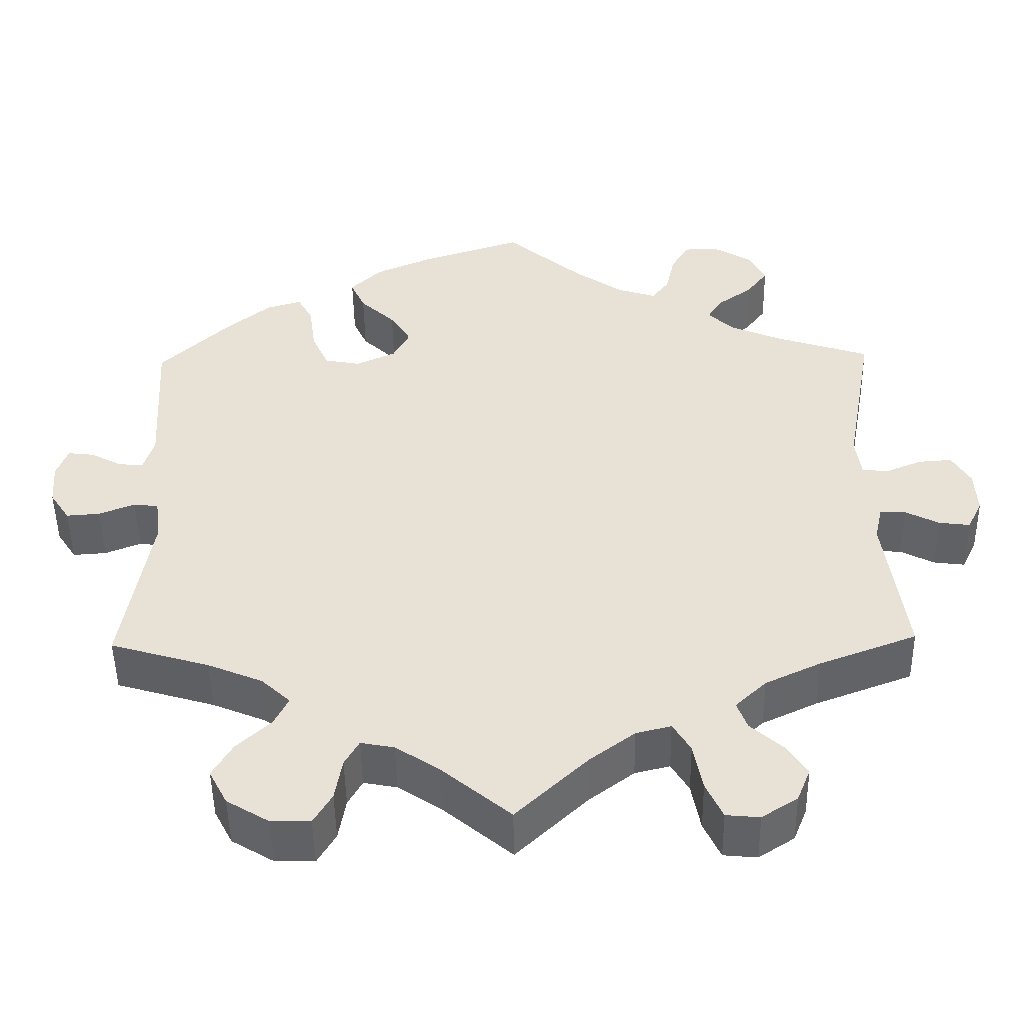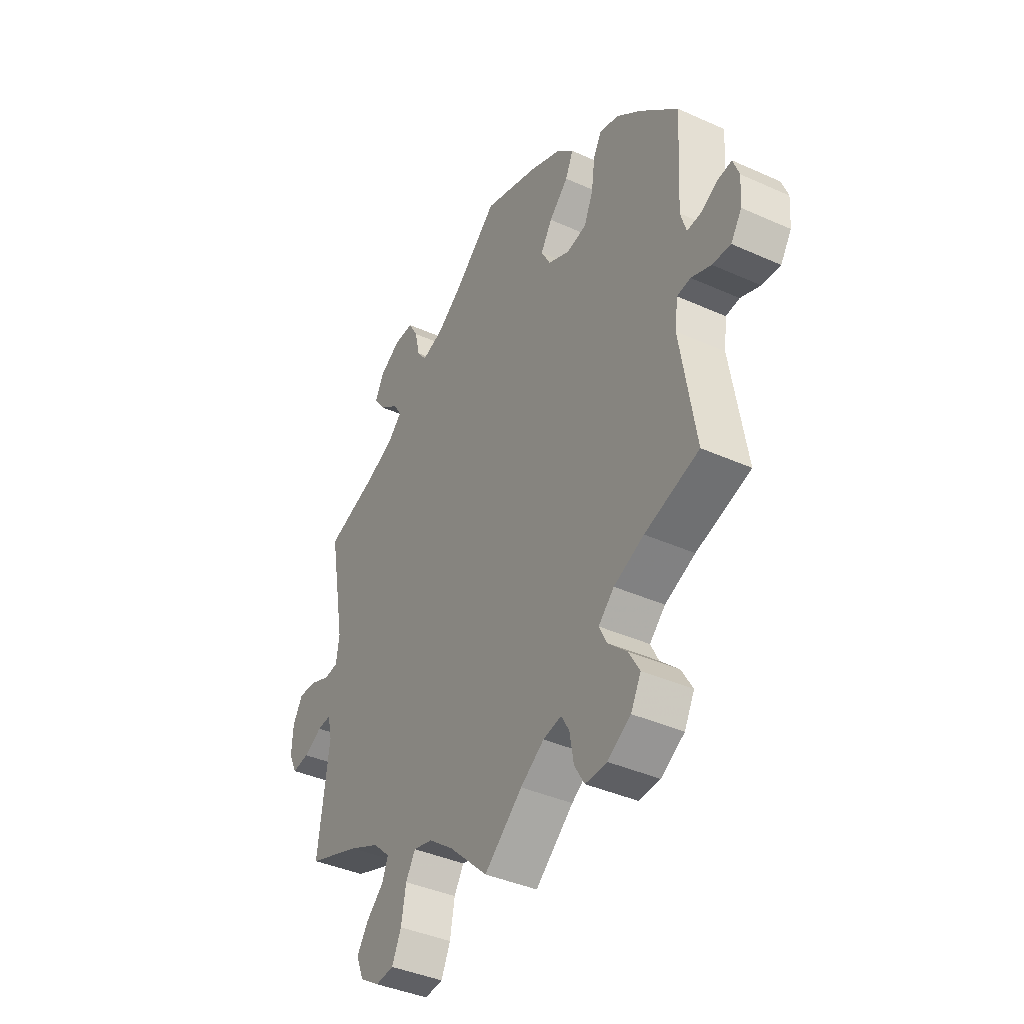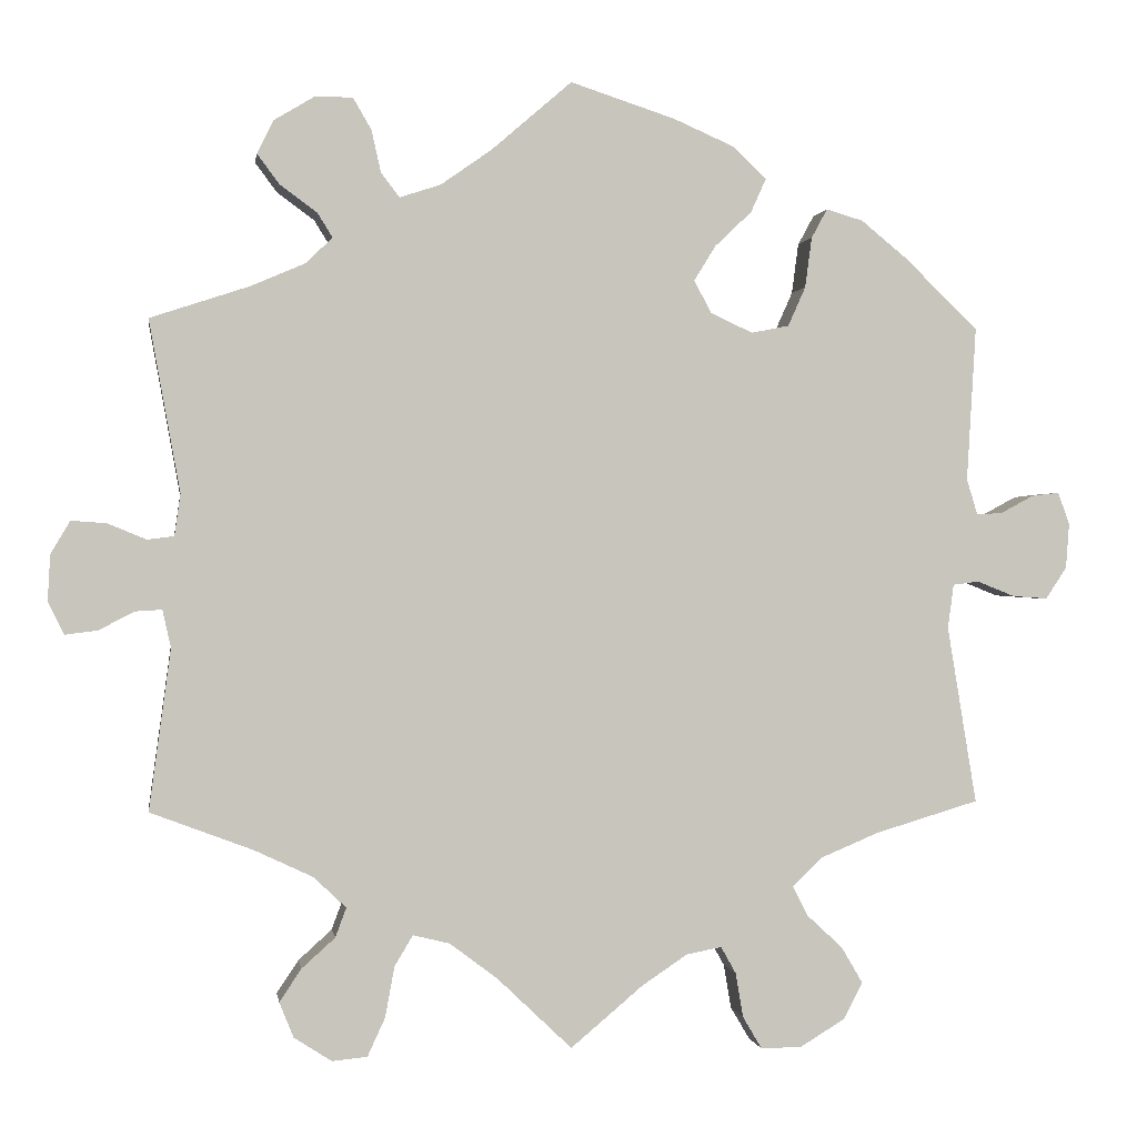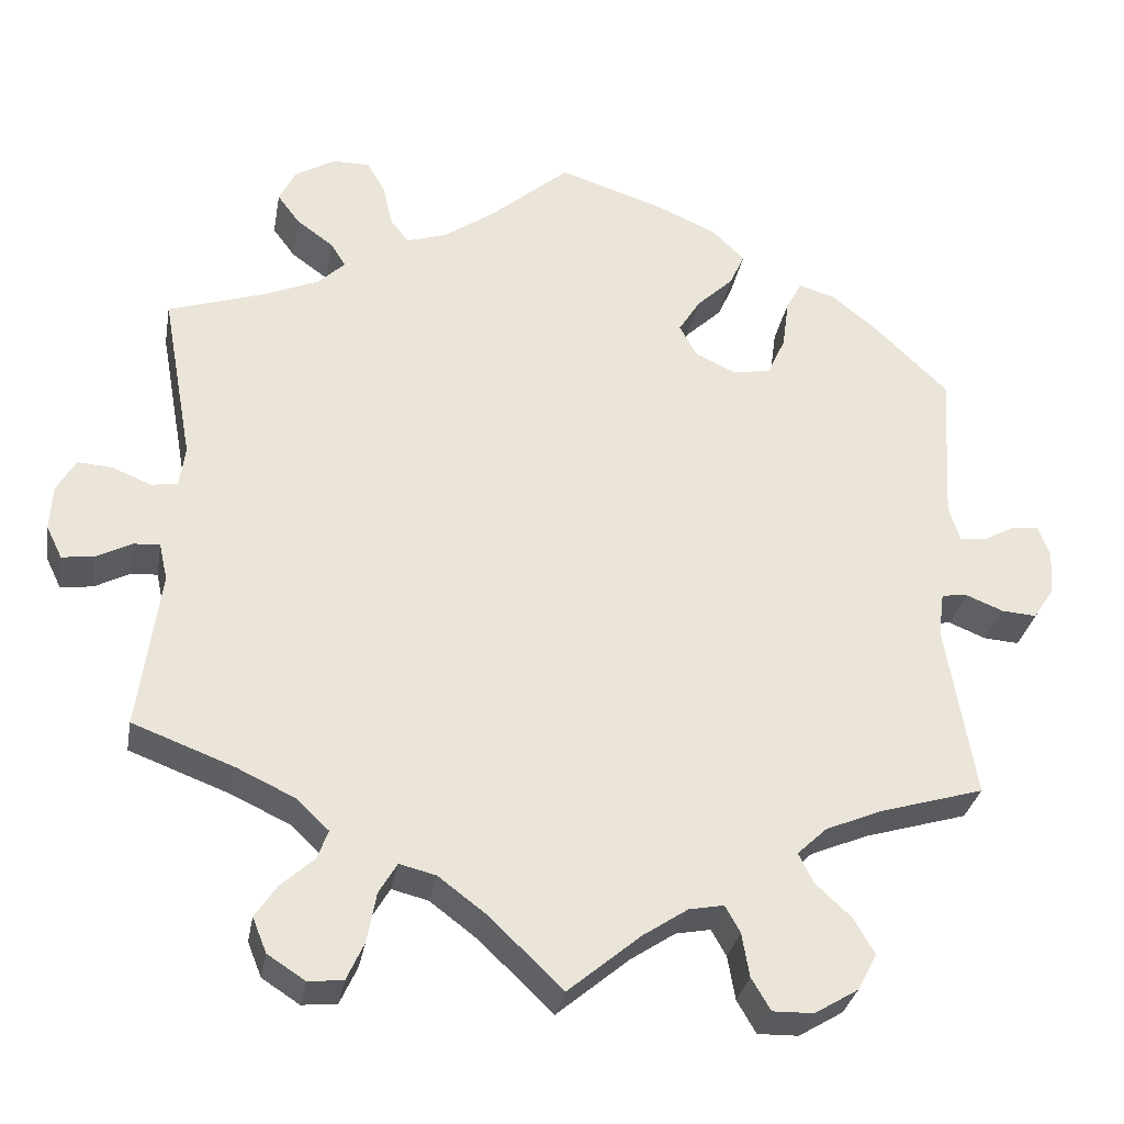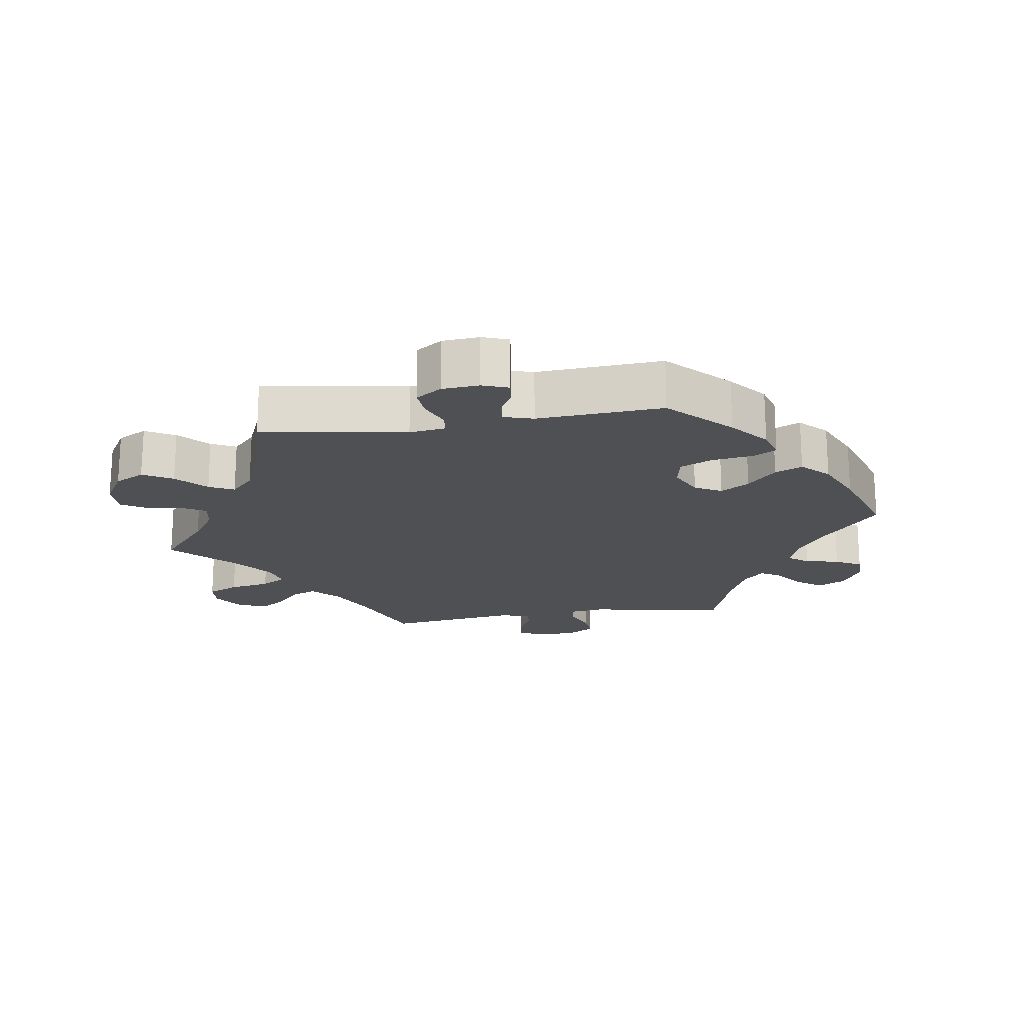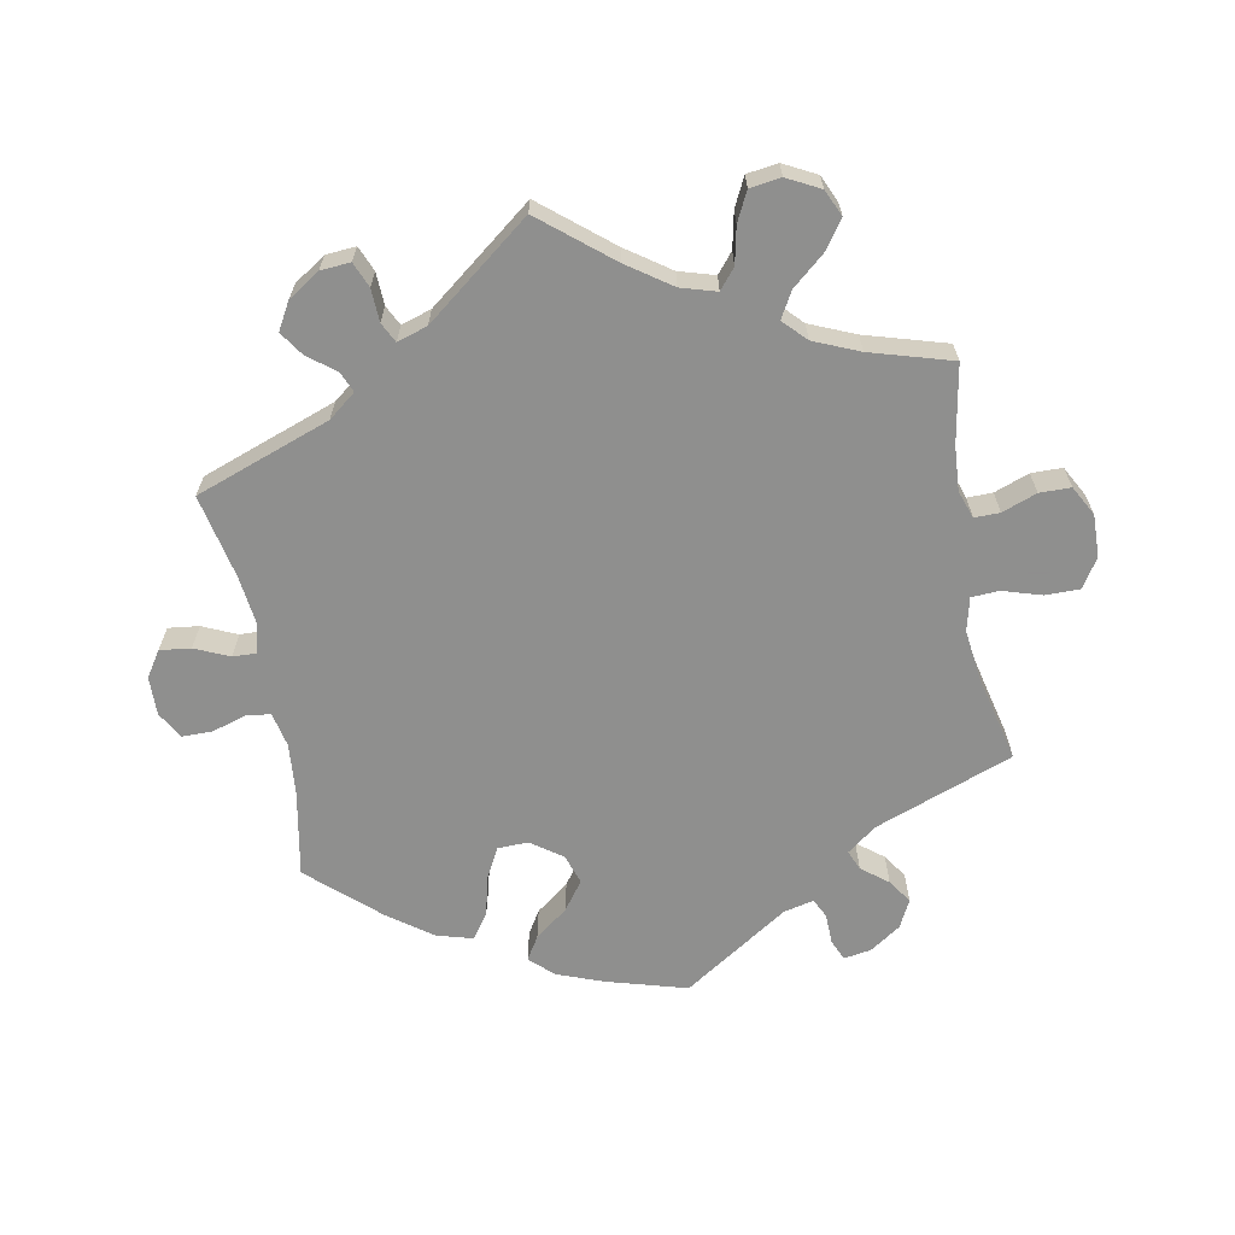
<metadata>
{"format":"obj","ext":"obj","renderer":"f3d","projection":"perspective","resolution":1024,"background":"white","views":[{"elev":-49.0,"azim":0.9,"up":"+Z"},{"elev":-39.9,"azim":-119.1,"up":"+Z"},{"elev":0.1,"azim":171.4,"up":"+Z"},{"elev":-31.1,"azim":170.0,"up":"+Z"},{"elev":-19.0,"azim":-81.0,"up":"+Y"},{"elev":-65.1,"azim":130.6,"up":"+Y"}]}
</metadata>
<code>
v 0.096 0.07 0.495
v 0.157 0.07 0.452
v 0.206 0.07 0.436
v 0.228 0.07 0.465
v 0.239 0.07 0.515
v 0.261 0.07 0.553
v 0.306 0.07 0.553
v 0.354 0.07 0.524
v 0.374 0.07 0.484
v 0.347 0.07 0.448
v 0.303 0.07 0.416
v 0.285 0.07 0.387
v 0.317 0.07 0.356
v 0.382 0.07 0.328
v 0.5 0.07 0.289
v 0.463 0.07 0.084
v 0.47 0.07 0.034
v 0.502 0.07 0.03
v 0.548 0.07 0.049
v 0.59 0.07 0.052
v 0.613 0.07 0.013
v 0.616 0.07 -0.042
v 0.597 0.07 -0.081
v 0.558 0.07 -0.076
v 0.516 0.07 -0.054
v 0.484 0.07 -0.052
v 0.474 0.07 -0.097
v 0.5 0.07 -0.289
v 0.378 0.07 -0.335
v 0.308 0.07 -0.368
v 0.269 0.07 -0.405
v 0.282 0.07 -0.44
v 0.322 0.07 -0.476
v 0.348 0.07 -0.515
v 0.331 0.07 -0.557
v 0.286 0.07 -0.586
v 0.244 0.07 -0.582
v 0.223 0.07 -0.536
v 0.212 0.07 -0.476
v 0.19 0.07 -0.439
v 0.146 0.07 -0.45
v 0.089 0.07 -0.493
v 0 0.07 -0.578
v -0.087 0.07 -0.505
v -0.141 0.07 -0.469
v -0.183 0.07 -0.461
v -0.201 0.07 -0.493
v -0.21 0.07 -0.546
v -0.233 0.07 -0.585
v -0.282 0.07 -0.584
v -0.335 0.07 -0.552
v -0.358 0.07 -0.508
v -0.333 0.07 -0.465
v -0.29 0.07 -0.425
v -0.272 0.07 -0.389
v -0.308 0.07 -0.355
v -0.377 0.07 -0.326
v -0.501 0.07 -0.289
v -0.466 0.07 -0.077
v -0.473 0.07 -0.024
v -0.504 0.07 -0.02
v -0.549 0.07 -0.038
v -0.591 0.07 -0.041
v -0.616 0.07 -0.003
v -0.62 0.07 0.051
v -0.606 0.07 0.089
v -0.573 0.07 0.085
v -0.534 0.07 0.064
v -0.503 0.07 0.062
v -0.49 0.07 0.105
v -0.501 0.07 0.289
v -0.413 0.07 0.374
v -0.358 0.07 0.419
v -0.314 0.07 0.432
v -0.295 0.07 0.397
v -0.287 0.07 0.337
v -0.266 0.07 0.29
v -0.221 0.07 0.281
v -0.171 0.07 0.304
v -0.15 0.07 0.343
v -0.176 0.07 0.385
v -0.22 0.07 0.427
v -0.238 0.07 0.467
v -0.199 0.07 0.505
v -0.126 0.07 0.537
v 0 0.07 0.578
v 0.096 0 0.495
v 0.157 0 0.452
v 0.206 0 0.436
v 0.228 0 0.465
v 0.239 0 0.515
v 0.261 0 0.553
v 0.306 0 0.553
v 0.354 0 0.524
v 0.374 0 0.484
v 0.347 0 0.448
v 0.303 0 0.416
v 0.285 0 0.387
v 0.317 0 0.356
v 0.382 0 0.328
v 0.5 0 0.289
v 0.463 0 0.084
v 0.47 0 0.034
v 0.502 0 0.03
v 0.548 0 0.049
v 0.59 0 0.052
v 0.613 0 0.013
v 0.616 0 -0.042
v 0.597 0 -0.081
v 0.558 0 -0.076
v 0.516 0 -0.054
v 0.484 0 -0.052
v 0.474 0 -0.097
v 0.5 0 -0.289
v 0.378 0 -0.335
v 0.308 0 -0.368
v 0.269 0 -0.405
v 0.282 0 -0.44
v 0.322 0 -0.476
v 0.348 0 -0.515
v 0.331 0 -0.557
v 0.286 0 -0.586
v 0.244 0 -0.582
v 0.223 0 -0.536
v 0.212 0 -0.476
v 0.19 0 -0.439
v 0.146 0 -0.45
v 0.089 0 -0.493
v 0 0 -0.578
v -0.087 0 -0.505
v -0.141 0 -0.469
v -0.183 0 -0.461
v -0.201 0 -0.493
v -0.21 0 -0.546
v -0.233 0 -0.585
v -0.282 0 -0.584
v -0.335 0 -0.552
v -0.358 0 -0.508
v -0.333 0 -0.465
v -0.29 0 -0.425
v -0.272 0 -0.389
v -0.308 0 -0.355
v -0.377 0 -0.326
v -0.501 0 -0.289
v -0.466 0 -0.077
v -0.473 0 -0.024
v -0.504 0 -0.02
v -0.549 0 -0.038
v -0.591 0 -0.041
v -0.616 0 -0.003
v -0.62 0 0.051
v -0.606 0 0.089
v -0.573 0 0.085
v -0.534 0 0.064
v -0.503 0 0.062
v -0.49 0 0.105
v -0.501 0 0.289
v -0.413 0 0.374
v -0.358 0 0.419
v -0.314 0 0.432
v -0.295 0 0.397
v -0.287 0 0.337
v -0.266 0 0.29
v -0.221 0 0.281
v -0.171 0 0.304
v -0.15 0 0.343
v -0.176 0 0.385
v -0.22 0 0.427
v -0.238 0 0.467
v -0.199 0 0.505
v -0.126 0 0.537
v 0 0 0.578
f 85 86 1
f 84 85 1 2
f 81 82 83 84
f 80 81 84 2
f 79 80 2 3
f 78 79 3
f 73 74 75 76
f 73 76 77
f 70 71 72 73
f 69 70 73 77
f 65 66 67 68
f 65 68 69
f 64 65 69
f 61 62 63 64
f 60 61 64 69
f 57 58 59
f 56 57 59 60
f 55 56 60 69
f 51 52 53 54
f 51 54 55
f 50 51 55
f 47 48 49 50
f 46 47 50 55
f 45 46 55 69
f 42 43 44
f 41 42 44 45
f 40 41 45 69
f 36 37 38 39
f 36 39 40
f 35 36 40
f 32 33 34 35
f 32 35 40
f 31 32 40 69
f 27 28 29
f 26 27 29 30
f 22 23 24 25
f 22 25 26
f 21 22 26
f 18 19 20 21
f 17 18 21 26
f 14 15 16
f 13 14 16 17
f 12 13 17 26
f 8 9 10 11
f 8 11 12
f 7 8 12
f 4 5 6 7
f 3 4 7 12
f 78 3 12 26
f 31 69 77 78
f 26 30 31 78
f 87 172 171
f 88 87 171 170
f 170 169 168 167
f 88 170 167 166
f 89 88 166 165
f 89 165 164
f 162 161 160 159
f 163 162 159
f 159 158 157 156
f 163 159 156 155
f 154 153 152 151
f 155 154 151
f 155 151 150
f 150 149 148 147
f 155 150 147 146
f 145 144 143
f 146 145 143 142
f 155 146 142 141
f 140 139 138 137
f 141 140 137
f 141 137 136
f 136 135 134 133
f 141 136 133 132
f 155 141 132 131
f 130 129 128
f 131 130 128 127
f 155 131 127 126
f 125 124 123 122
f 126 125 122
f 126 122 121
f 121 120 119 118
f 126 121 118
f 155 126 118 117
f 115 114 113
f 116 115 113 112
f 111 110 109 108
f 112 111 108
f 112 108 107
f 107 106 105 104
f 112 107 104 103
f 102 101 100
f 103 102 100 99
f 112 103 99 98
f 97 96 95 94
f 98 97 94
f 98 94 93
f 93 92 91 90
f 98 93 90 89
f 112 98 89 164
f 164 163 155 117
f 164 117 116 112
f 1 87 88 2
f 2 88 89 3
f 3 89 90 4
f 4 90 91 5
f 5 91 92 6
f 6 92 93 7
f 7 93 94 8
f 8 94 95 9
f 9 95 96 10
f 10 96 97 11
f 11 97 98 12
f 12 98 99 13
f 13 99 100 14
f 14 100 101 15
f 15 101 102 16
f 16 102 103 17
f 17 103 104 18
f 18 104 105 19
f 19 105 106 20
f 20 106 107 21
f 21 107 108 22
f 22 108 109 23
f 23 109 110 24
f 24 110 111 25
f 25 111 112 26
f 26 112 113 27
f 27 113 114 28
f 28 114 115 29
f 29 115 116 30
f 30 116 117 31
f 31 117 118 32
f 32 118 119 33
f 33 119 120 34
f 34 120 121 35
f 35 121 122 36
f 36 122 123 37
f 37 123 124 38
f 38 124 125 39
f 39 125 126 40
f 40 126 127 41
f 41 127 128 42
f 42 128 129 43
f 43 129 130 44
f 44 130 131 45
f 45 131 132 46
f 46 132 133 47
f 47 133 134 48
f 48 134 135 49
f 49 135 136 50
f 50 136 137 51
f 51 137 138 52
f 52 138 139 53
f 53 139 140 54
f 54 140 141 55
f 55 141 142 56
f 56 142 143 57
f 57 143 144 58
f 58 144 145 59
f 59 145 146 60
f 60 146 147 61
f 61 147 148 62
f 62 148 149 63
f 63 149 150 64
f 64 150 151 65
f 65 151 152 66
f 66 152 153 67
f 67 153 154 68
f 68 154 155 69
f 69 155 156 70
f 70 156 157 71
f 71 157 158 72
f 72 158 159 73
f 73 159 160 74
f 74 160 161 75
f 75 161 162 76
f 76 162 163 77
f 77 163 164 78
f 78 164 165 79
f 79 165 166 80
f 80 166 167 81
f 81 167 168 82
f 82 168 169 83
f 83 169 170 84
f 84 170 171 85
f 85 171 172 86
f 86 172 87 1

</code>
